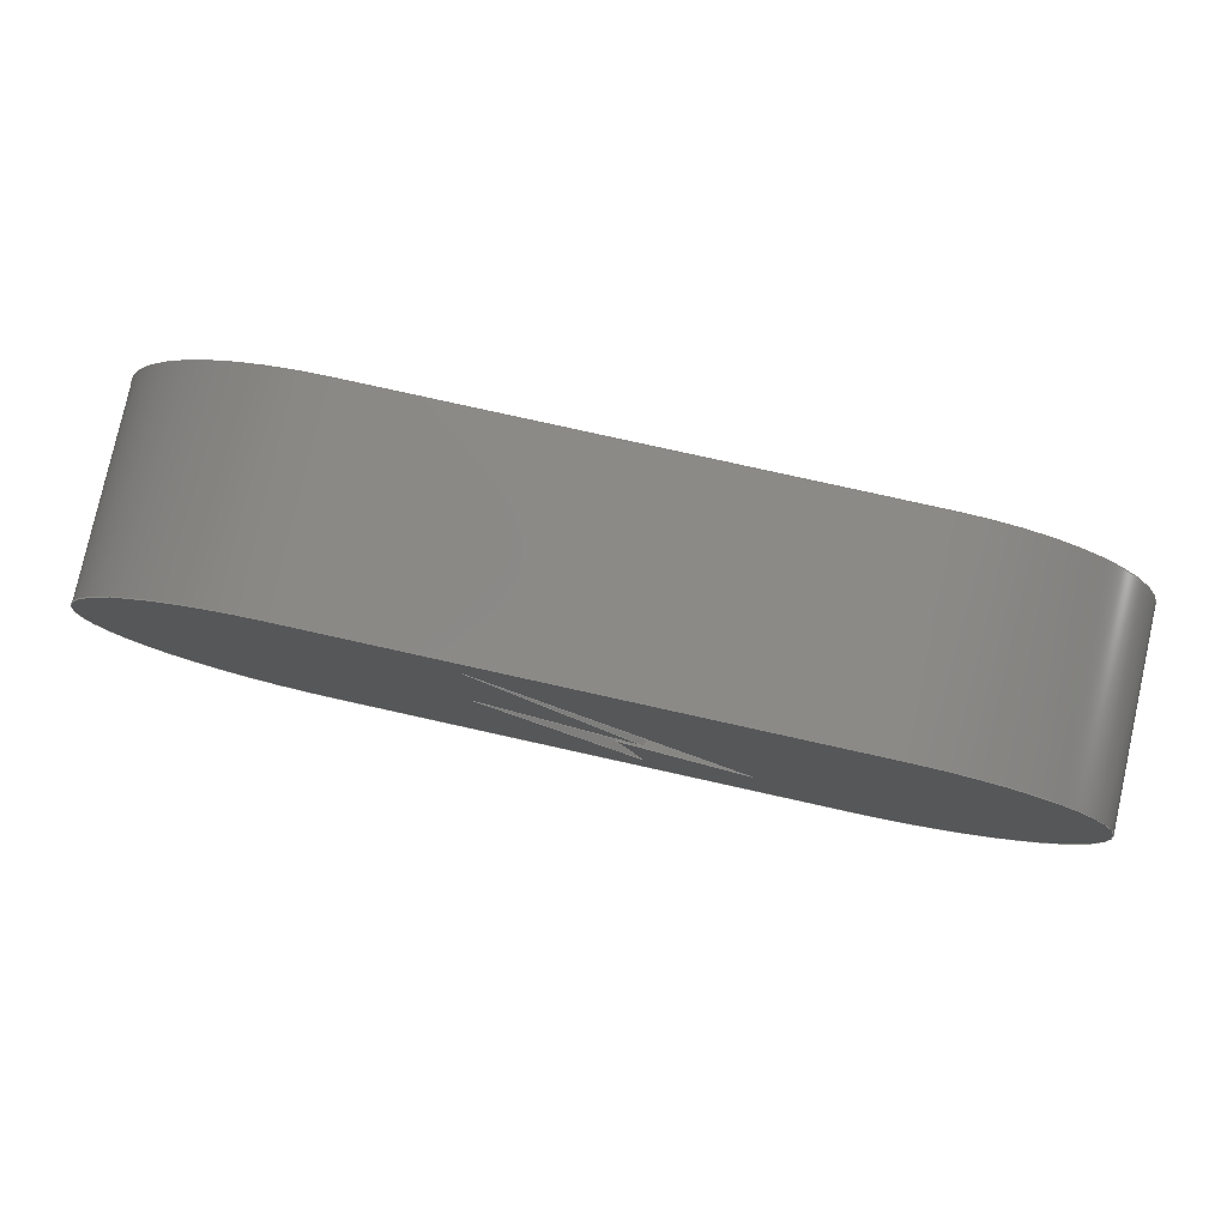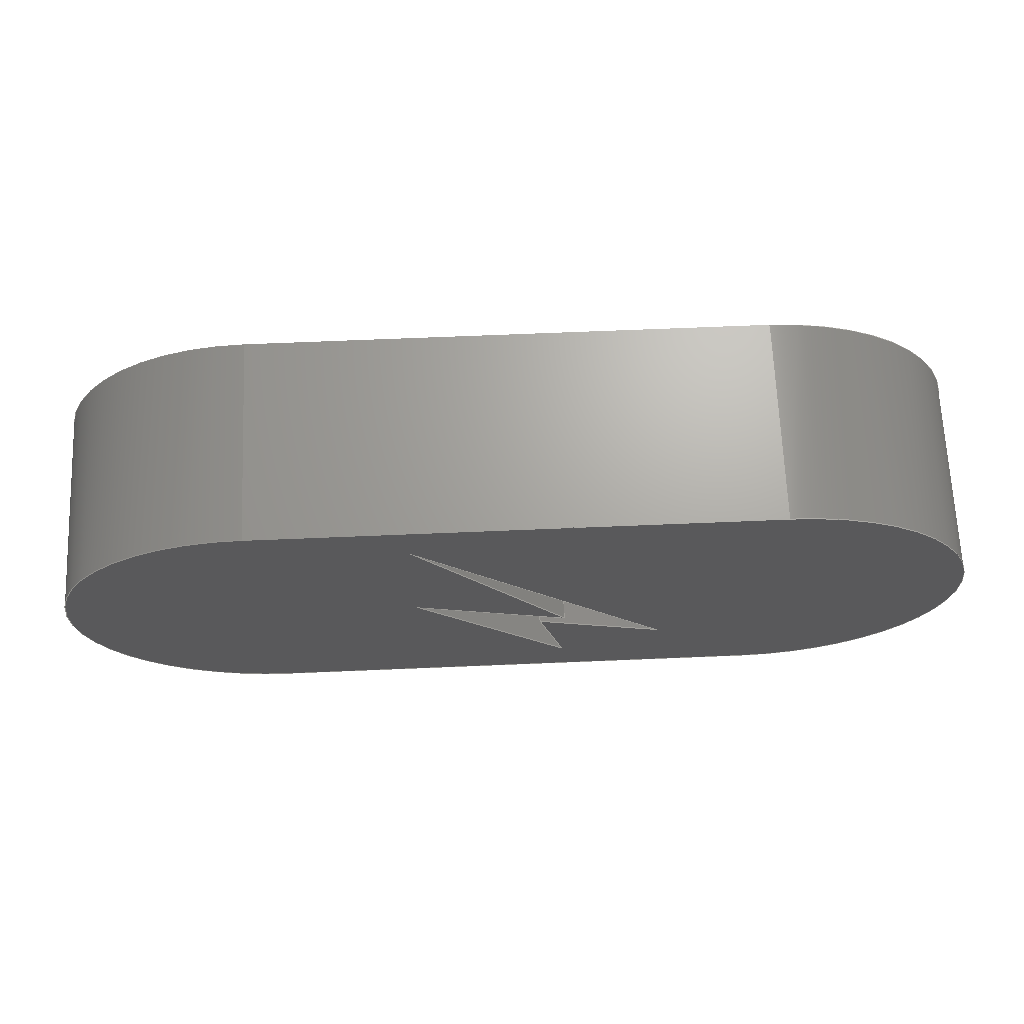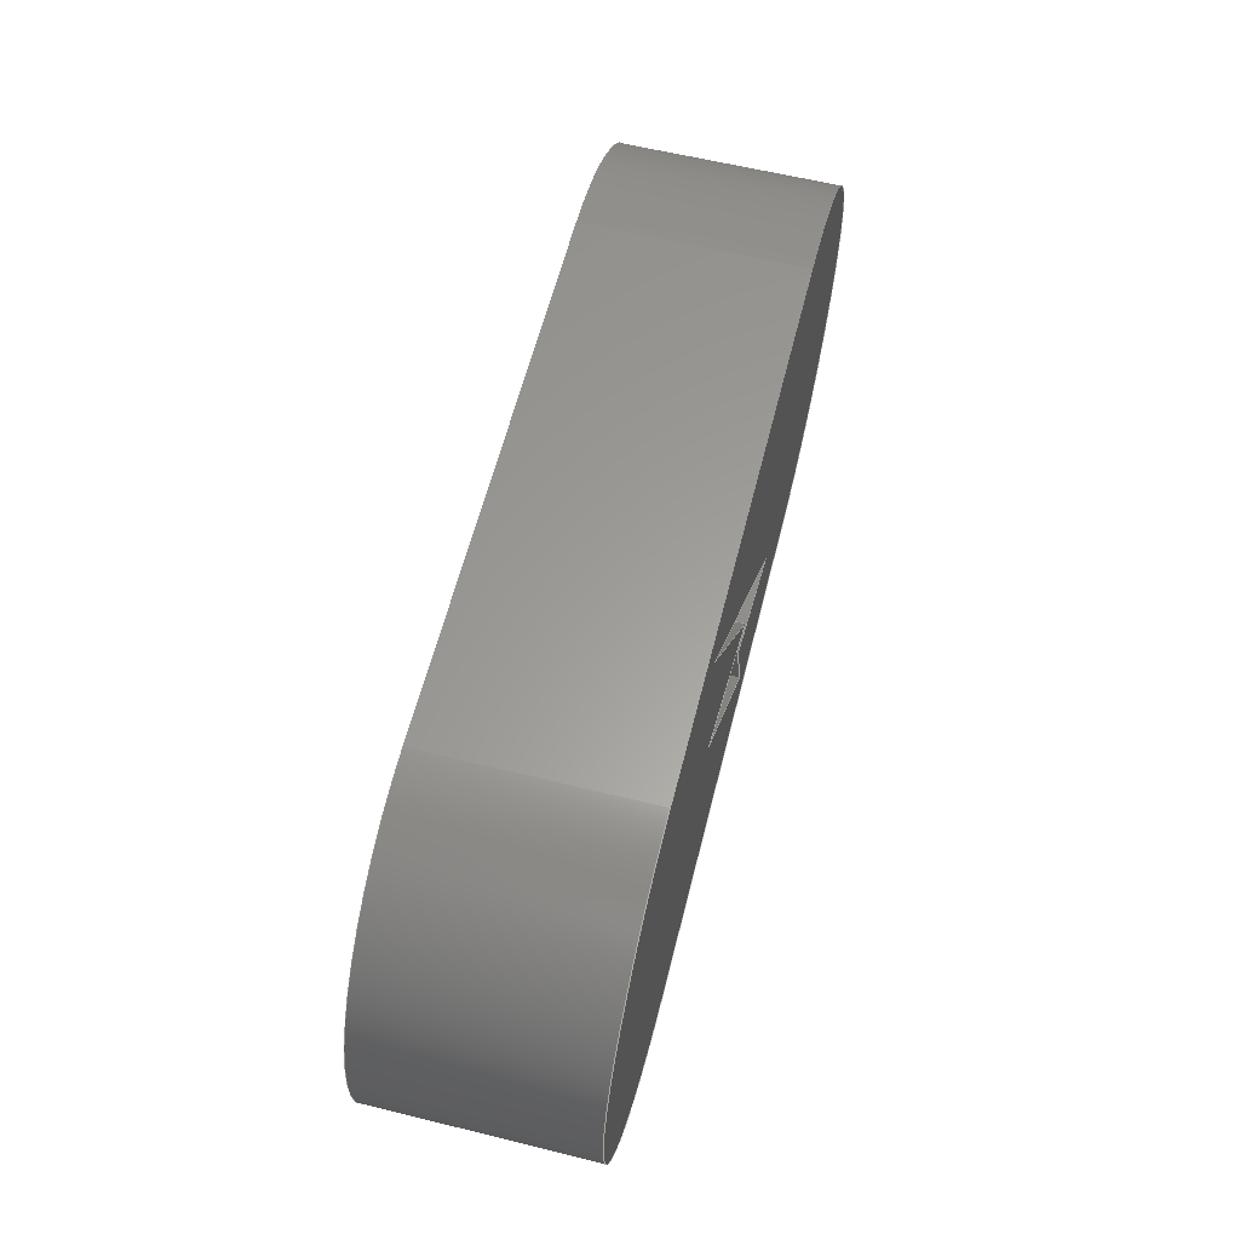
<metadata>
{"format":"step","ext":"step","renderer":"f3d","projection":"perspective","resolution":1024,"background":"white","views":[{"elev":79.5,"azim":12.5,"up":"+Z"},{"elev":67.6,"azim":-2.4,"up":"+Z"},{"elev":60.7,"azim":-75.9,"up":"+Z"}]}
</metadata>
<code>
ISO-10303-21;
DATA;
#1=MECHANICAL_DESIGN_GEOMETRIC_PRESENTATION_REPRESENTATION('',(#4),#380);
#2=SHAPE_REPRESENTATION_RELATIONSHIP('SRR','None',#387,#3);
#3=ADVANCED_BREP_SHAPE_REPRESENTATION('',(#5),#379);
#4=STYLED_ITEM('',(#397),#5);
#5=MANIFOLD_SOLID_BREP('Body1',#224);
#6=FACE_BOUND('',#37,.T.);
#7=FACE_BOUND('',#39,.T.);
#8=CIRCLE('',#246,2);
#9=CIRCLE('',#247,2);
#10=CIRCLE('',#250,2);
#11=CIRCLE('',#251,2);
#12=CYLINDRICAL_SURFACE('',#245,2);
#13=CYLINDRICAL_SURFACE('',#249,2);
#14=FACE_OUTER_BOUND('',#26,.T.);
#15=FACE_OUTER_BOUND('',#27,.T.);
#16=FACE_OUTER_BOUND('',#28,.T.);
#17=FACE_OUTER_BOUND('',#29,.T.);
#18=FACE_OUTER_BOUND('',#30,.T.);
#19=FACE_OUTER_BOUND('',#31,.T.);
#20=FACE_OUTER_BOUND('',#32,.T.);
#21=FACE_OUTER_BOUND('',#33,.T.);
#22=FACE_OUTER_BOUND('',#34,.T.);
#23=FACE_OUTER_BOUND('',#35,.T.);
#24=FACE_OUTER_BOUND('',#36,.T.);
#25=FACE_OUTER_BOUND('',#38,.T.);
#26=EDGE_LOOP('',(#142,#143,#144,#145));
#27=EDGE_LOOP('',(#146,#147,#148,#149));
#28=EDGE_LOOP('',(#150,#151,#152,#153));
#29=EDGE_LOOP('',(#154,#155,#156,#157));
#30=EDGE_LOOP('',(#158,#159,#160,#161));
#31=EDGE_LOOP('',(#162,#163,#164,#165));
#32=EDGE_LOOP('',(#166,#167,#168,#169));
#33=EDGE_LOOP('',(#170,#171,#172,#173));
#34=EDGE_LOOP('',(#174,#175,#176,#177));
#35=EDGE_LOOP('',(#178,#179,#180,#181));
#36=EDGE_LOOP('',(#182,#183,#184,#185));
#37=EDGE_LOOP('',(#186,#187,#188,#189,#190,#191));
#38=EDGE_LOOP('',(#192,#193,#194,#195));
#39=EDGE_LOOP('',(#196,#197,#198,#199,#200,#201));
#40=LINE('',#318,#66);
#41=LINE('',#320,#67);
#42=LINE('',#322,#68);
#43=LINE('',#323,#69);
#44=LINE('',#326,#70);
#45=LINE('',#328,#71);
#46=LINE('',#329,#72);
#47=LINE('',#332,#73);
#48=LINE('',#334,#74);
#49=LINE('',#335,#75);
#50=LINE('',#338,#76);
#51=LINE('',#340,#77);
#52=LINE('',#341,#78);
#53=LINE('',#344,#79);
#54=LINE('',#346,#80);
#55=LINE('',#347,#81);
#56=LINE('',#349,#82);
#57=LINE('',#350,#83);
#58=LINE('',#354,#84);
#59=LINE('',#356,#85);
#60=LINE('',#358,#86);
#61=LINE('',#359,#87);
#62=LINE('',#365,#88);
#63=LINE('',#368,#89);
#64=LINE('',#370,#90);
#65=LINE('',#371,#91);
#66=VECTOR('',#258,1);
#67=VECTOR('',#259,1);
#68=VECTOR('',#260,1);
#69=VECTOR('',#261,1);
#70=VECTOR('',#264,1);
#71=VECTOR('',#265,1);
#72=VECTOR('',#266,1);
#73=VECTOR('',#269,1);
#74=VECTOR('',#270,1);
#75=VECTOR('',#271,1);
#76=VECTOR('',#274,1);
#77=VECTOR('',#275,1);
#78=VECTOR('',#276,1);
#79=VECTOR('',#279,1);
#80=VECTOR('',#280,1);
#81=VECTOR('',#281,1);
#82=VECTOR('',#284,1);
#83=VECTOR('',#285,1);
#84=VECTOR('',#288,1);
#85=VECTOR('',#289,1);
#86=VECTOR('',#290,1);
#87=VECTOR('',#291,1);
#88=VECTOR('',#298,1);
#89=VECTOR('',#301,1);
#90=VECTOR('',#302,1);
#91=VECTOR('',#303,1);
#92=VERTEX_POINT('',#316);
#93=VERTEX_POINT('',#317);
#94=VERTEX_POINT('',#319);
#95=VERTEX_POINT('',#321);
#96=VERTEX_POINT('',#325);
#97=VERTEX_POINT('',#327);
#98=VERTEX_POINT('',#331);
#99=VERTEX_POINT('',#333);
#100=VERTEX_POINT('',#337);
#101=VERTEX_POINT('',#339);
#102=VERTEX_POINT('',#343);
#103=VERTEX_POINT('',#345);
#104=VERTEX_POINT('',#352);
#105=VERTEX_POINT('',#353);
#106=VERTEX_POINT('',#355);
#107=VERTEX_POINT('',#357);
#108=VERTEX_POINT('',#361);
#109=VERTEX_POINT('',#363);
#110=VERTEX_POINT('',#367);
#111=VERTEX_POINT('',#369);
#112=EDGE_CURVE('',#92,#93,#40,.T.);
#113=EDGE_CURVE('',#93,#94,#41,.T.);
#114=EDGE_CURVE('',#95,#94,#42,.T.);
#115=EDGE_CURVE('',#92,#95,#43,.T.);
#116=EDGE_CURVE('',#96,#92,#44,.T.);
#117=EDGE_CURVE('',#97,#95,#45,.T.);
#118=EDGE_CURVE('',#96,#97,#46,.T.);
#119=EDGE_CURVE('',#98,#96,#47,.T.);
#120=EDGE_CURVE('',#99,#97,#48,.T.);
#121=EDGE_CURVE('',#98,#99,#49,.T.);
#122=EDGE_CURVE('',#100,#98,#50,.T.);
#123=EDGE_CURVE('',#101,#99,#51,.T.);
#124=EDGE_CURVE('',#100,#101,#52,.T.);
#125=EDGE_CURVE('',#102,#100,#53,.T.);
#126=EDGE_CURVE('',#103,#101,#54,.T.);
#127=EDGE_CURVE('',#102,#103,#55,.T.);
#128=EDGE_CURVE('',#93,#102,#56,.T.);
#129=EDGE_CURVE('',#94,#103,#57,.T.);
#130=EDGE_CURVE('',#104,#105,#58,.T.);
#131=EDGE_CURVE('',#105,#106,#59,.T.);
#132=EDGE_CURVE('',#107,#106,#60,.T.);
#133=EDGE_CURVE('',#104,#107,#61,.T.);
#134=EDGE_CURVE('',#108,#104,#8,.T.);
#135=EDGE_CURVE('',#109,#107,#9,.T.);
#136=EDGE_CURVE('',#108,#109,#62,.T.);
#137=EDGE_CURVE('',#110,#108,#63,.T.);
#138=EDGE_CURVE('',#111,#109,#64,.T.);
#139=EDGE_CURVE('',#110,#111,#65,.T.);
#140=EDGE_CURVE('',#105,#110,#10,.T.);
#141=EDGE_CURVE('',#106,#111,#11,.T.);
#142=ORIENTED_EDGE('',*,*,#112,.T.);
#143=ORIENTED_EDGE('',*,*,#113,.T.);
#144=ORIENTED_EDGE('',*,*,#114,.F.);
#145=ORIENTED_EDGE('',*,*,#115,.F.);
#146=ORIENTED_EDGE('',*,*,#116,.T.);
#147=ORIENTED_EDGE('',*,*,#115,.T.);
#148=ORIENTED_EDGE('',*,*,#117,.F.);
#149=ORIENTED_EDGE('',*,*,#118,.F.);
#150=ORIENTED_EDGE('',*,*,#119,.T.);
#151=ORIENTED_EDGE('',*,*,#118,.T.);
#152=ORIENTED_EDGE('',*,*,#120,.F.);
#153=ORIENTED_EDGE('',*,*,#121,.F.);
#154=ORIENTED_EDGE('',*,*,#122,.T.);
#155=ORIENTED_EDGE('',*,*,#121,.T.);
#156=ORIENTED_EDGE('',*,*,#123,.F.);
#157=ORIENTED_EDGE('',*,*,#124,.F.);
#158=ORIENTED_EDGE('',*,*,#125,.T.);
#159=ORIENTED_EDGE('',*,*,#124,.T.);
#160=ORIENTED_EDGE('',*,*,#126,.F.);
#161=ORIENTED_EDGE('',*,*,#127,.F.);
#162=ORIENTED_EDGE('',*,*,#128,.T.);
#163=ORIENTED_EDGE('',*,*,#127,.T.);
#164=ORIENTED_EDGE('',*,*,#129,.F.);
#165=ORIENTED_EDGE('',*,*,#113,.F.);
#166=ORIENTED_EDGE('',*,*,#130,.T.);
#167=ORIENTED_EDGE('',*,*,#131,.T.);
#168=ORIENTED_EDGE('',*,*,#132,.F.);
#169=ORIENTED_EDGE('',*,*,#133,.F.);
#170=ORIENTED_EDGE('',*,*,#134,.T.);
#171=ORIENTED_EDGE('',*,*,#133,.T.);
#172=ORIENTED_EDGE('',*,*,#135,.F.);
#173=ORIENTED_EDGE('',*,*,#136,.F.);
#174=ORIENTED_EDGE('',*,*,#137,.T.);
#175=ORIENTED_EDGE('',*,*,#136,.T.);
#176=ORIENTED_EDGE('',*,*,#138,.F.);
#177=ORIENTED_EDGE('',*,*,#139,.F.);
#178=ORIENTED_EDGE('',*,*,#140,.T.);
#179=ORIENTED_EDGE('',*,*,#139,.T.);
#180=ORIENTED_EDGE('',*,*,#141,.F.);
#181=ORIENTED_EDGE('',*,*,#131,.F.);
#182=ORIENTED_EDGE('',*,*,#141,.T.);
#183=ORIENTED_EDGE('',*,*,#138,.T.);
#184=ORIENTED_EDGE('',*,*,#135,.T.);
#185=ORIENTED_EDGE('',*,*,#132,.T.);
#186=ORIENTED_EDGE('',*,*,#129,.T.);
#187=ORIENTED_EDGE('',*,*,#126,.T.);
#188=ORIENTED_EDGE('',*,*,#123,.T.);
#189=ORIENTED_EDGE('',*,*,#120,.T.);
#190=ORIENTED_EDGE('',*,*,#117,.T.);
#191=ORIENTED_EDGE('',*,*,#114,.T.);
#192=ORIENTED_EDGE('',*,*,#140,.F.);
#193=ORIENTED_EDGE('',*,*,#130,.F.);
#194=ORIENTED_EDGE('',*,*,#134,.F.);
#195=ORIENTED_EDGE('',*,*,#137,.F.);
#196=ORIENTED_EDGE('',*,*,#128,.F.);
#197=ORIENTED_EDGE('',*,*,#112,.F.);
#198=ORIENTED_EDGE('',*,*,#116,.F.);
#199=ORIENTED_EDGE('',*,*,#119,.F.);
#200=ORIENTED_EDGE('',*,*,#122,.F.);
#201=ORIENTED_EDGE('',*,*,#125,.F.);
#202=PLANE('',#238);
#203=PLANE('',#239);
#204=PLANE('',#240);
#205=PLANE('',#241);
#206=PLANE('',#242);
#207=PLANE('',#243);
#208=PLANE('',#244);
#209=PLANE('',#248);
#210=PLANE('',#252);
#211=PLANE('',#253);
#212=ADVANCED_FACE('',(#14),#202,.T.);
#213=ADVANCED_FACE('',(#15),#203,.T.);
#214=ADVANCED_FACE('',(#16),#204,.T.);
#215=ADVANCED_FACE('',(#17),#205,.T.);
#216=ADVANCED_FACE('',(#18),#206,.T.);
#217=ADVANCED_FACE('',(#19),#207,.T.);
#218=ADVANCED_FACE('',(#20),#208,.T.);
#219=ADVANCED_FACE('',(#21),#12,.T.);
#220=ADVANCED_FACE('',(#22),#209,.T.);
#221=ADVANCED_FACE('',(#23),#13,.T.);
#222=ADVANCED_FACE('',(#24,#6),#210,.T.);
#223=ADVANCED_FACE('',(#25,#7),#211,.F.);
#224=CLOSED_SHELL('',(#212,#213,#214,#215,#216,#217,#218,#219,#220,#221,
#222,#223));
#225=DERIVED_UNIT_ELEMENT(#227,1);
#226=DERIVED_UNIT_ELEMENT(#382,3);
#227=(
MASS_UNIT()
NAMED_UNIT(*)
SI_UNIT(.KILO.,.GRAM.)
);
#228=DERIVED_UNIT((#225,#226));
#229=MEASURE_REPRESENTATION_ITEM('density measure',
POSITIVE_RATIO_MEASURE(7850),#228);
#230=PROPERTY_DEFINITION_REPRESENTATION(#235,#232);
#231=PROPERTY_DEFINITION_REPRESENTATION(#236,#233);
#232=REPRESENTATION('material name',(#234),#379);
#233=REPRESENTATION('density',(#229),#379);
#234=DESCRIPTIVE_REPRESENTATION_ITEM('Steel','Steel');
#235=PROPERTY_DEFINITION('material property','material name',#389);
#236=PROPERTY_DEFINITION('material property','density of part',#389);
#237=AXIS2_PLACEMENT_3D('placement',#314,#254,#255);
#238=AXIS2_PLACEMENT_3D('',#315,#256,#257);
#239=AXIS2_PLACEMENT_3D('',#324,#262,#263);
#240=AXIS2_PLACEMENT_3D('',#330,#267,#268);
#241=AXIS2_PLACEMENT_3D('',#336,#272,#273);
#242=AXIS2_PLACEMENT_3D('',#342,#277,#278);
#243=AXIS2_PLACEMENT_3D('',#348,#282,#283);
#244=AXIS2_PLACEMENT_3D('',#351,#286,#287);
#245=AXIS2_PLACEMENT_3D('',#360,#292,#293);
#246=AXIS2_PLACEMENT_3D('',#362,#294,#295);
#247=AXIS2_PLACEMENT_3D('',#364,#296,#297);
#248=AXIS2_PLACEMENT_3D('',#366,#299,#300);
#249=AXIS2_PLACEMENT_3D('',#372,#304,#305);
#250=AXIS2_PLACEMENT_3D('',#373,#306,#307);
#251=AXIS2_PLACEMENT_3D('',#374,#308,#309);
#252=AXIS2_PLACEMENT_3D('',#375,#310,#311);
#253=AXIS2_PLACEMENT_3D('',#376,#312,#313);
#254=DIRECTION('axis',(0,0,1));
#255=DIRECTION('refdir',(1,0,0));
#256=DIRECTION('center_axis',(0.7071,0,0.7071));
#257=DIRECTION('ref_axis',(0.7071,0,-0.7071));
#258=DIRECTION('',(0.7071,0,-0.7071));
#259=DIRECTION('',(0,1,0));
#260=DIRECTION('',(0.7071,0,-0.7071));
#261=DIRECTION('',(0,1,0));
#262=DIRECTION('center_axis',(-0.3162,0,-0.9487));
#263=DIRECTION('ref_axis',(-0.9487,0,0.3162));
#264=DIRECTION('',(-0.9487,0,0.3162));
#265=DIRECTION('',(-0.9487,0,0.3162));
#266=DIRECTION('',(0,1,0));
#267=DIRECTION('center_axis',(0.8,0,0.6));
#268=DIRECTION('ref_axis',(0.6,0,-0.8));
#269=DIRECTION('',(0.6,0,-0.8));
#270=DIRECTION('',(0.6,0,-0.8));
#271=DIRECTION('',(0,1,0));
#272=DIRECTION('center_axis',(-0.7071,0,-0.7071));
#273=DIRECTION('ref_axis',(-0.7071,0,0.7071));
#274=DIRECTION('',(-0.7071,0,0.7071));
#275=DIRECTION('',(-0.7071,0,0.7071));
#276=DIRECTION('',(0,1,0));
#277=DIRECTION('center_axis',(0.3162,0,0.9487));
#278=DIRECTION('ref_axis',(0.9487,0,-0.3162));
#279=DIRECTION('',(0.9487,0,-0.3162));
#280=DIRECTION('',(0.9487,0,-0.3162));
#281=DIRECTION('',(0,1,0));
#282=DIRECTION('center_axis',(-0.9648,0,-0.2631));
#283=DIRECTION('ref_axis',(-0.2631,0,0.9648));
#284=DIRECTION('',(-0.2631,0,0.9648));
#285=DIRECTION('',(-0.2631,0,0.9648));
#286=DIRECTION('center_axis',(0,0,1));
#287=DIRECTION('ref_axis',(1,0,0));
#288=DIRECTION('',(1,0,0));
#289=DIRECTION('',(0,1,0));
#290=DIRECTION('',(1,0,0));
#291=DIRECTION('',(0,1,0));
#292=DIRECTION('center_axis',(0,1,0));
#293=DIRECTION('ref_axis',(0,0,-1));
#294=DIRECTION('center_axis',(0,1,0));
#295=DIRECTION('ref_axis',(0,0,-1));
#296=DIRECTION('center_axis',(0,1,0));
#297=DIRECTION('ref_axis',(0,0,-1));
#298=DIRECTION('',(0,1,0));
#299=DIRECTION('center_axis',(0,0,-1));
#300=DIRECTION('ref_axis',(-1,0,0));
#301=DIRECTION('',(-1,0,0));
#302=DIRECTION('',(-1,0,0));
#303=DIRECTION('',(0,1,0));
#304=DIRECTION('center_axis',(0,1,0));
#305=DIRECTION('ref_axis',(0,0,1));
#306=DIRECTION('center_axis',(0,1,0));
#307=DIRECTION('ref_axis',(0,0,1));
#308=DIRECTION('center_axis',(0,1,0));
#309=DIRECTION('ref_axis',(0,0,1));
#310=DIRECTION('center_axis',(0,1,0));
#311=DIRECTION('ref_axis',(1,0,0));
#312=DIRECTION('center_axis',(0,1,0));
#313=DIRECTION('ref_axis',(1,0,0));
#314=CARTESIAN_POINT('',(0,0,0));
#315=CARTESIAN_POINT('Origin',(26.5,0,98));
#316=CARTESIAN_POINT('',(26.5,0,98));
#317=CARTESIAN_POINT('',(28,0,96.5));
#318=CARTESIAN_POINT('',(28,0,96.5));
#319=CARTESIAN_POINT('',(28,2,96.5));
#320=CARTESIAN_POINT('',(28,0,96.5));
#321=CARTESIAN_POINT('',(26.5,2,98));
#322=CARTESIAN_POINT('',(28,2,96.5));
#323=CARTESIAN_POINT('',(26.5,0,98));
#324=CARTESIAN_POINT('Origin',(28,0,97.5));
#325=CARTESIAN_POINT('',(28,0,97.5));
#326=CARTESIAN_POINT('',(26.5,0,98));
#327=CARTESIAN_POINT('',(28,2,97.5));
#328=CARTESIAN_POINT('',(26.5,2,98));
#329=CARTESIAN_POINT('',(28,0,97.5));
#330=CARTESIAN_POINT('Origin',(26.5,0,99.5));
#331=CARTESIAN_POINT('',(26.5,0,99.5));
#332=CARTESIAN_POINT('',(28,0,97.5));
#333=CARTESIAN_POINT('',(26.5,2,99.5));
#334=CARTESIAN_POINT('',(28,2,97.5));
#335=CARTESIAN_POINT('',(26.5,0,99.5));
#336=CARTESIAN_POINT('Origin',(29,0,97));
#337=CARTESIAN_POINT('',(29,0,97));
#338=CARTESIAN_POINT('',(26.5,0,99.5));
#339=CARTESIAN_POINT('',(29,2,97));
#340=CARTESIAN_POINT('',(26.5,2,99.5));
#341=CARTESIAN_POINT('',(29,0,97));
#342=CARTESIAN_POINT('Origin',(27.75,0,97.42));
#343=CARTESIAN_POINT('',(27.75,0,97.42));
#344=CARTESIAN_POINT('',(29,0,97));
#345=CARTESIAN_POINT('',(27.75,2,97.42));
#346=CARTESIAN_POINT('',(29,2,97));
#347=CARTESIAN_POINT('',(27.75,0,97.42));
#348=CARTESIAN_POINT('Origin',(28,0,96.5));
#349=CARTESIAN_POINT('',(27.75,0,97.42));
#350=CARTESIAN_POINT('',(27.75,2,97.42));
#351=CARTESIAN_POINT('Origin',(25,0,100));
#352=CARTESIAN_POINT('',(25,0,100));
#353=CARTESIAN_POINT('',(30,0,100));
#354=CARTESIAN_POINT('',(25,0,100));
#355=CARTESIAN_POINT('',(30,2,100));
#356=CARTESIAN_POINT('',(30,0,100));
#357=CARTESIAN_POINT('',(25,2,100));
#358=CARTESIAN_POINT('',(25,2,100));
#359=CARTESIAN_POINT('',(25,0,100));
#360=CARTESIAN_POINT('Origin',(25,0,98));
#361=CARTESIAN_POINT('',(25,0,96));
#362=CARTESIAN_POINT('Origin',(25,0,98));
#363=CARTESIAN_POINT('',(25,2,96));
#364=CARTESIAN_POINT('Origin',(25,2,98));
#365=CARTESIAN_POINT('',(25,0,96));
#366=CARTESIAN_POINT('Origin',(30,0,96));
#367=CARTESIAN_POINT('',(30,0,96));
#368=CARTESIAN_POINT('',(30,0,96));
#369=CARTESIAN_POINT('',(30,2,96));
#370=CARTESIAN_POINT('',(30,2,96));
#371=CARTESIAN_POINT('',(30,0,96));
#372=CARTESIAN_POINT('Origin',(30,0,98));
#373=CARTESIAN_POINT('Origin',(30,0,98));
#374=CARTESIAN_POINT('Origin',(30,2,98));
#375=CARTESIAN_POINT('Origin',(27.5,2,98));
#376=CARTESIAN_POINT('Origin',(27.5,0,98));
#377=UNCERTAINTY_MEASURE_WITH_UNIT(LENGTH_MEASURE(0.001),#381,
'DISTANCE_ACCURACY_VALUE',
'Maximum model space distance between geometric entities at asserted c
onnectivities');
#378=UNCERTAINTY_MEASURE_WITH_UNIT(LENGTH_MEASURE(0.001),#381,
'DISTANCE_ACCURACY_VALUE',
'Maximum model space distance between geometric entities at asserted c
onnectivities');
#379=(
GEOMETRIC_REPRESENTATION_CONTEXT(3)
GLOBAL_UNCERTAINTY_ASSIGNED_CONTEXT((#377))
GLOBAL_UNIT_ASSIGNED_CONTEXT((#381,#383,#384))
REPRESENTATION_CONTEXT('','3D')
);
#380=(
GEOMETRIC_REPRESENTATION_CONTEXT(3)
GLOBAL_UNCERTAINTY_ASSIGNED_CONTEXT((#378))
GLOBAL_UNIT_ASSIGNED_CONTEXT((#381,#383,#384))
REPRESENTATION_CONTEXT('','3D')
);
#381=(
LENGTH_UNIT()
NAMED_UNIT(*)
SI_UNIT(.CENTI.,.METRE.)
);
#382=(
LENGTH_UNIT()
NAMED_UNIT(*)
SI_UNIT($,.METRE.)
);
#383=(
NAMED_UNIT(*)
PLANE_ANGLE_UNIT()
SI_UNIT($,.RADIAN.)
);
#384=(
NAMED_UNIT(*)
SI_UNIT($,.STERADIAN.)
SOLID_ANGLE_UNIT()
);
#385=SHAPE_DEFINITION_REPRESENTATION(#386,#387);
#386=PRODUCT_DEFINITION_SHAPE('',$,#389);
#387=SHAPE_REPRESENTATION('',(#237),#379);
#388=PRODUCT_DEFINITION_CONTEXT('part definition',#393,'design');
#389=PRODUCT_DEFINITION('FusionComponent','FusionComponent',#390,#388);
#390=PRODUCT_DEFINITION_FORMATION('',$,#395);
#391=PRODUCT_RELATED_PRODUCT_CATEGORY('FusionComponent',
'FusionComponent',(#395));
#392=APPLICATION_PROTOCOL_DEFINITION('international standard',
'automotive_design',2009,#393);
#393=APPLICATION_CONTEXT(
'Core Data for Automotive Mechanical Design Process');
#394=PRODUCT_CONTEXT('part definition',#393,'mechanical');
#395=PRODUCT('FusionComponent','FusionComponent',$,(#394));
#396=PRESENTATION_STYLE_ASSIGNMENT((#398));
#397=PRESENTATION_STYLE_ASSIGNMENT((#399));
#398=SURFACE_STYLE_USAGE(.BOTH.,#400);
#399=SURFACE_STYLE_USAGE(.BOTH.,#401);
#400=SURFACE_SIDE_STYLE('',(#402));
#401=SURFACE_SIDE_STYLE('',(#403));
#402=SURFACE_STYLE_FILL_AREA(#404);
#403=SURFACE_STYLE_FILL_AREA(#405);
#404=FILL_AREA_STYLE('Steel - Cast',(#406));
#405=FILL_AREA_STYLE('Plastic - Glossy (Black)',(#407));
#406=FILL_AREA_STYLE_COLOUR('Steel - Cast',#408);
#407=FILL_AREA_STYLE_COLOUR('Plastic - Glossy (Black)',#409);
#408=COLOUR_RGB('Steel - Cast',0.6275,0.6275,0.6275);
#409=COLOUR_RGB('Plastic - Glossy (Black)',0.09804,0.09804,
0.09804);
ENDSEC;
END-ISO-10303-21;

</code>
